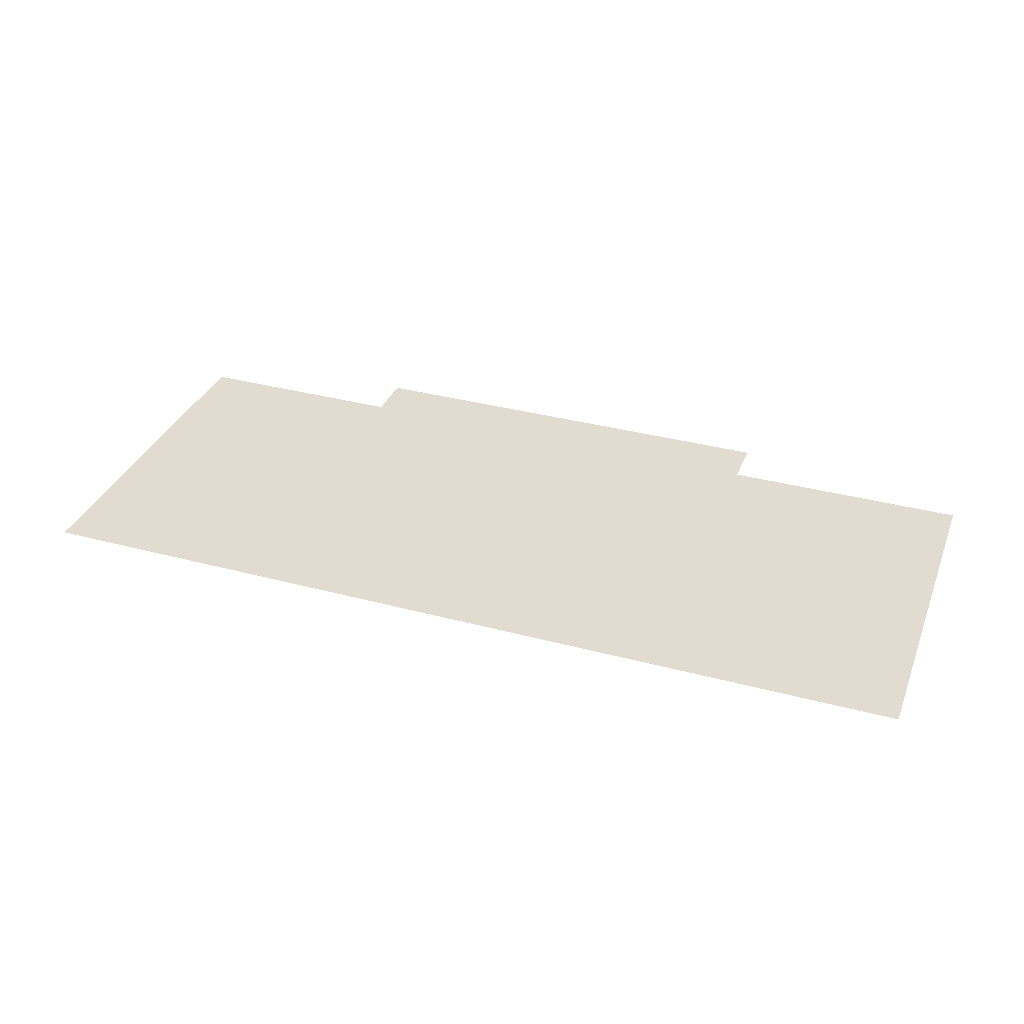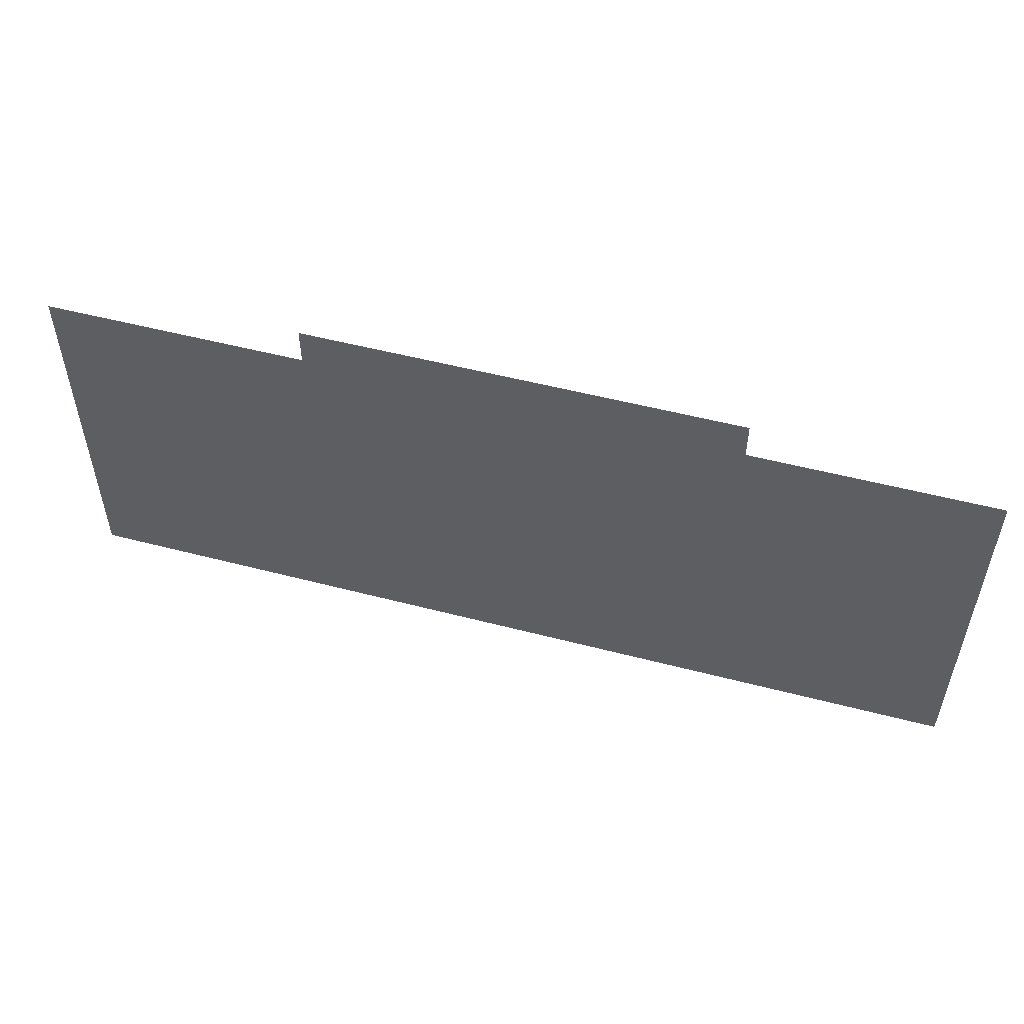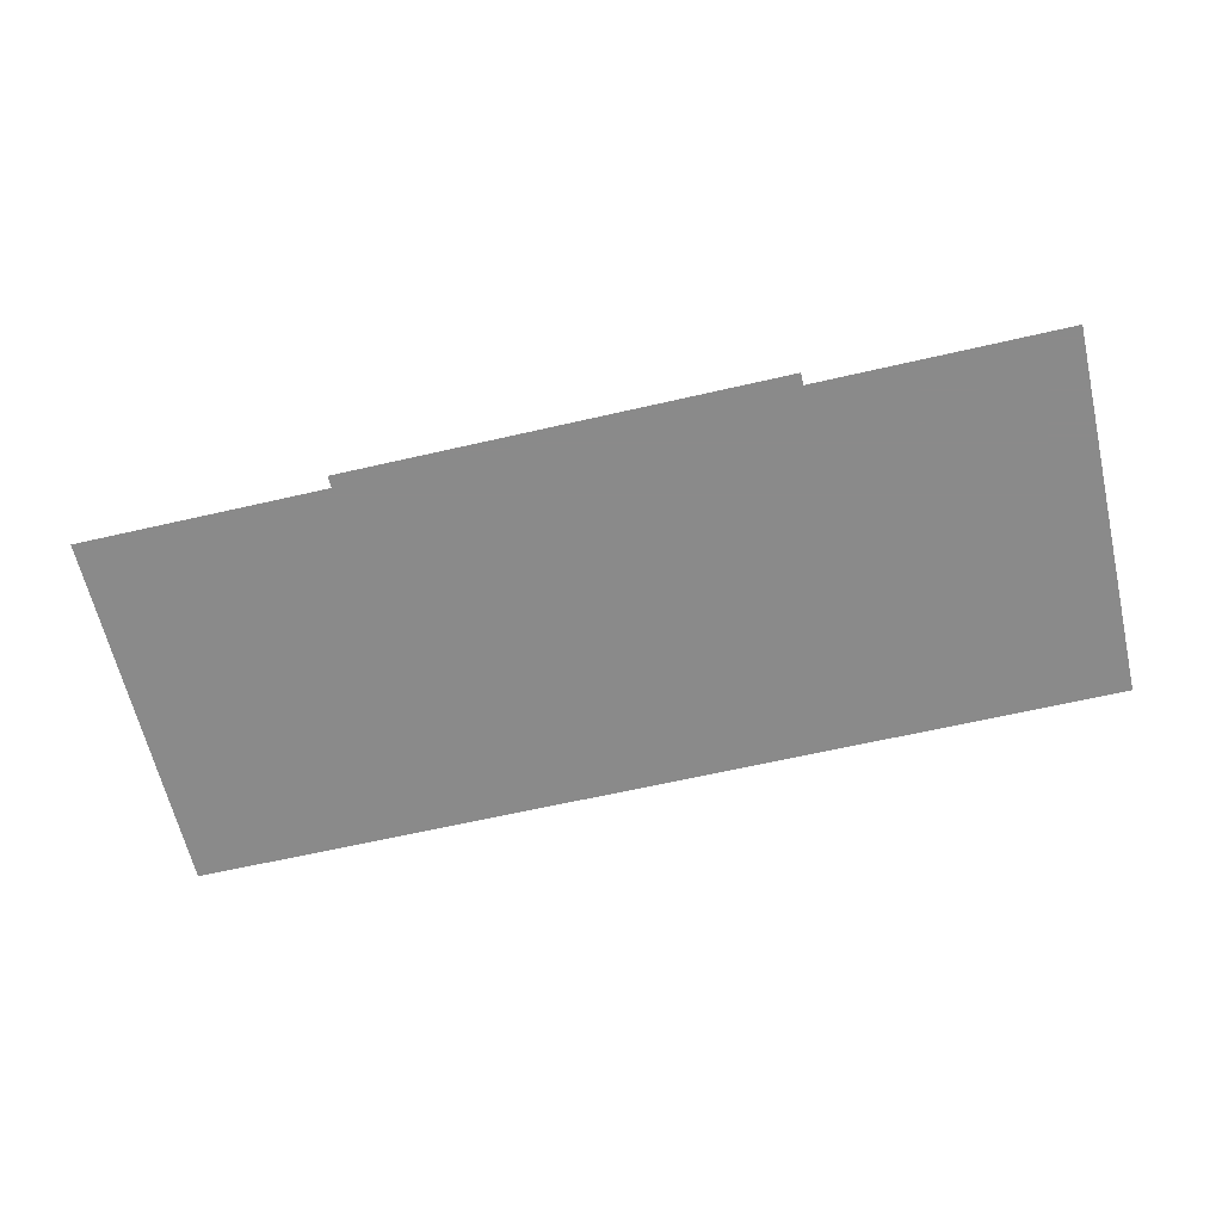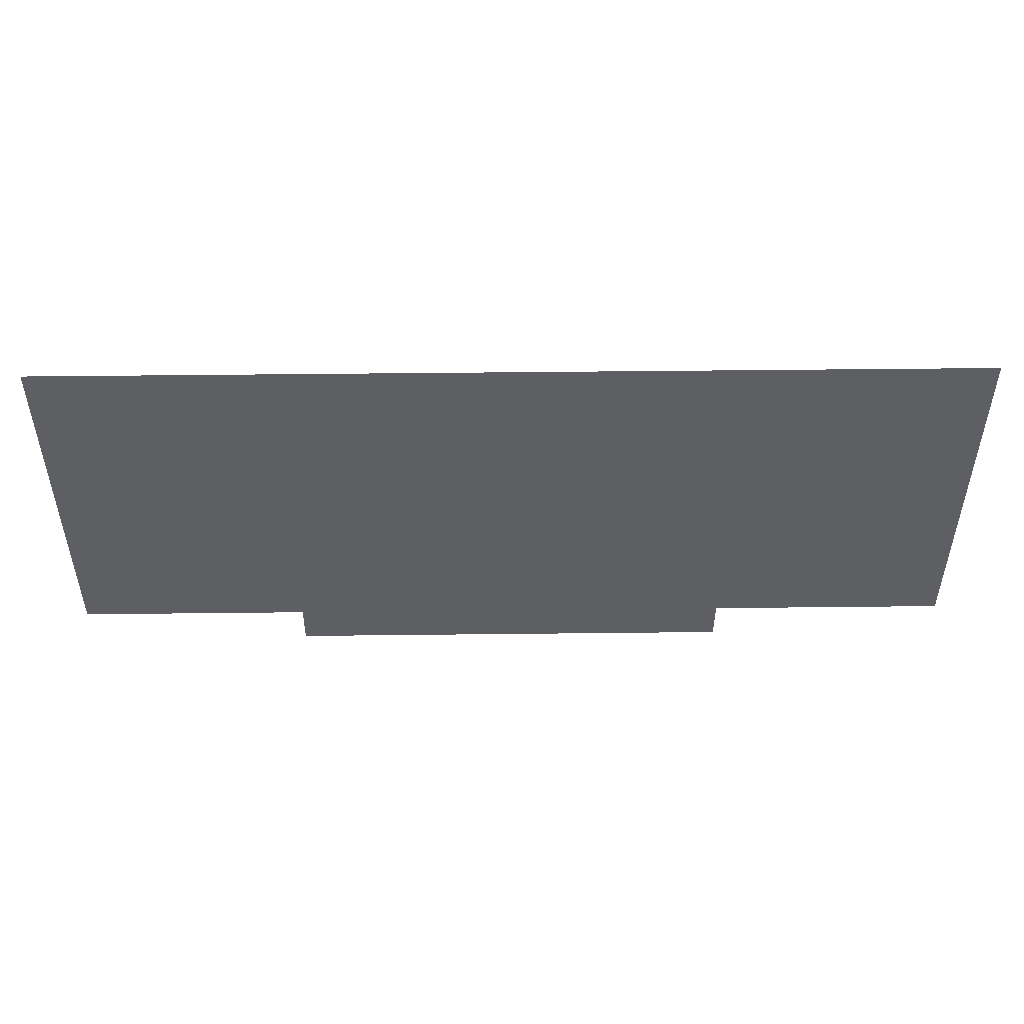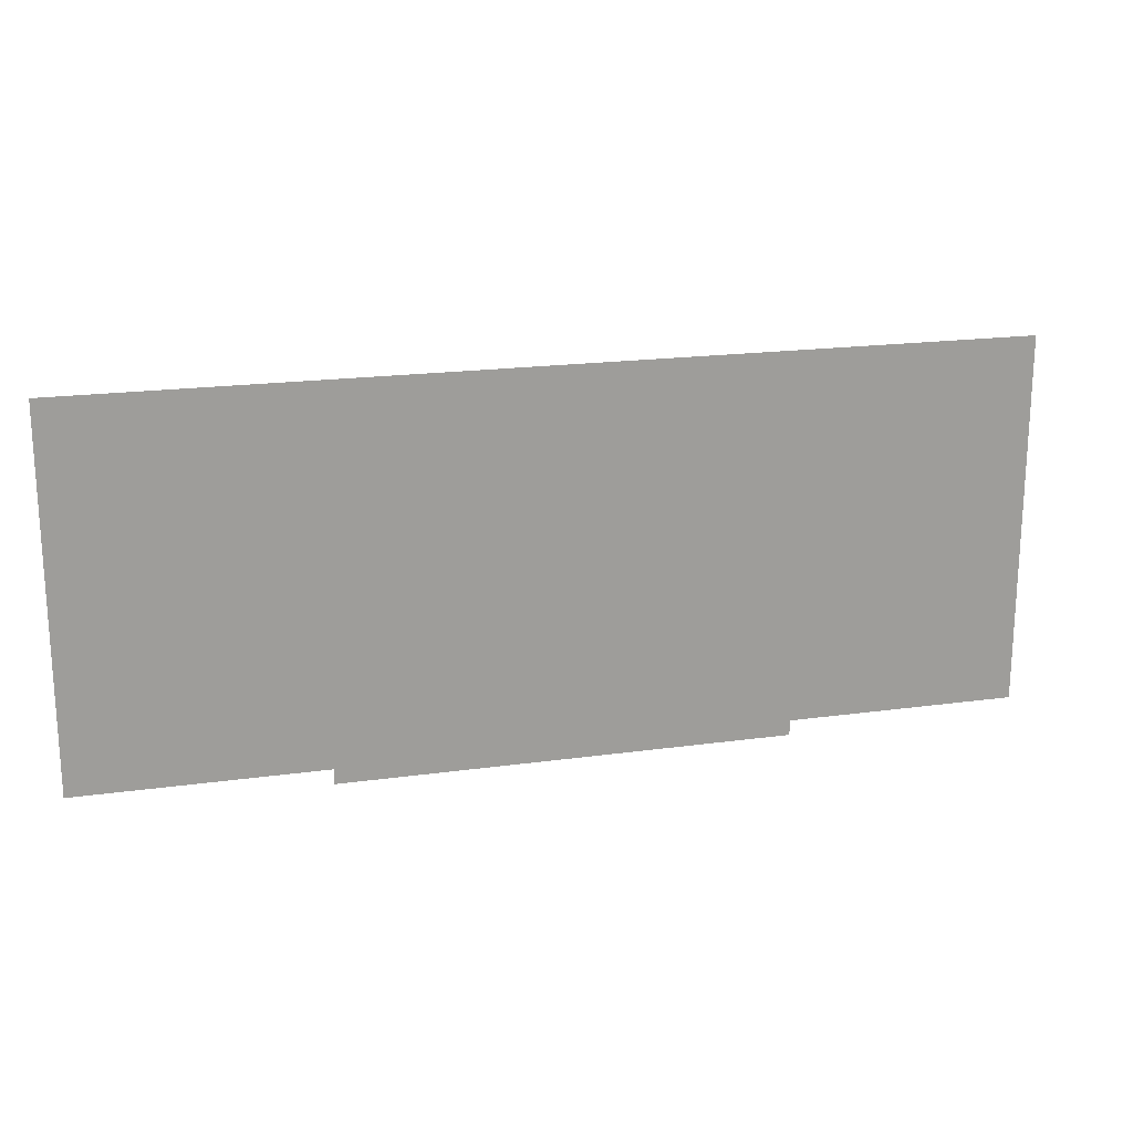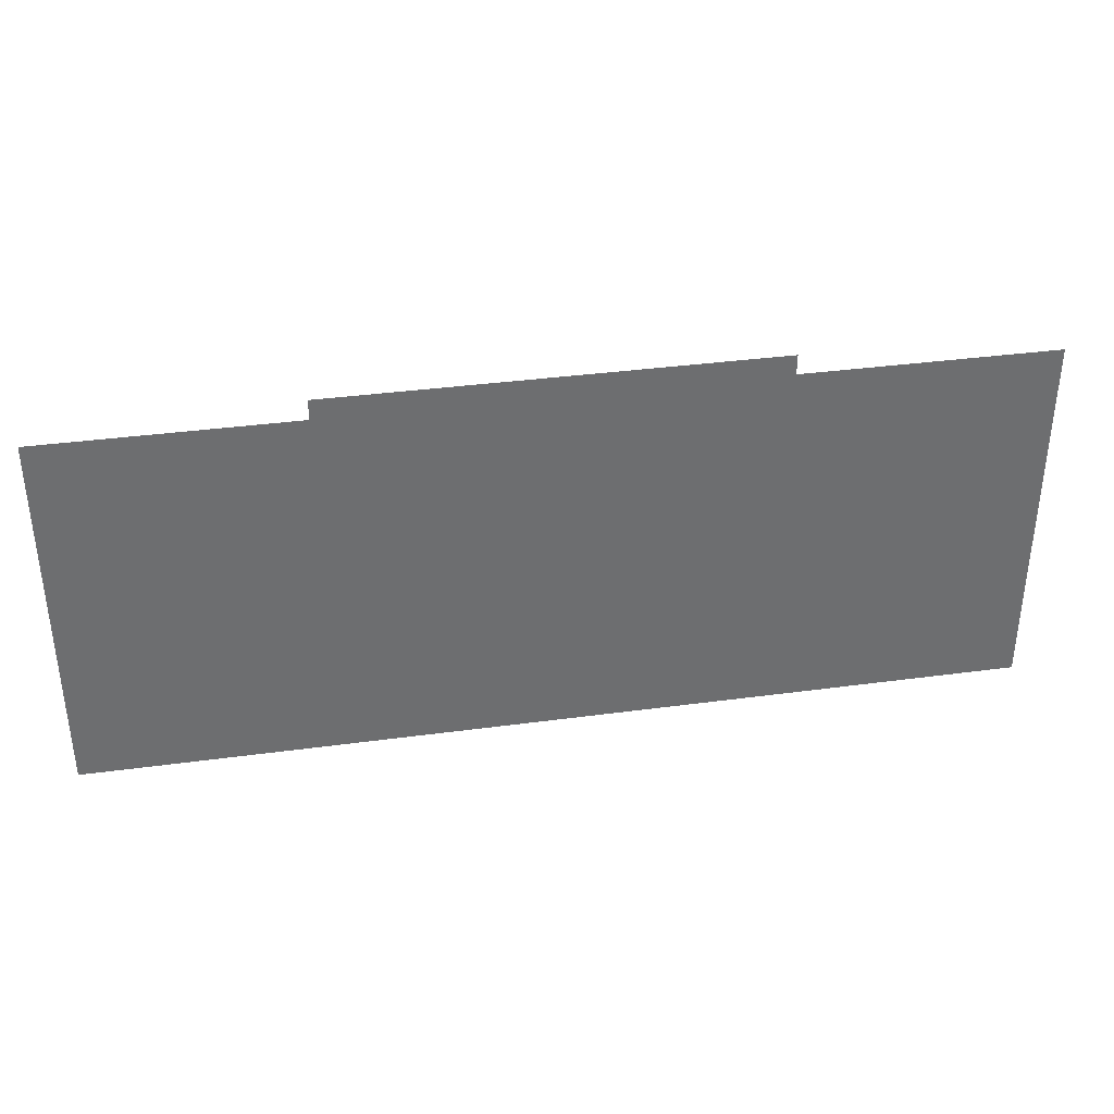
<metadata>
{"format":"obj","ext":"obj","renderer":"f3d","projection":"perspective","resolution":1024,"background":"white","views":[{"elev":34.2,"azim":19.9,"up":"+Y"},{"elev":52.5,"azim":15.7,"up":"+Z"},{"elev":-63.6,"azim":-166.9,"up":"+Y"},{"elev":49.8,"azim":179.3,"up":"+Z"},{"elev":19.3,"azim":165.4,"up":"+Z"},{"elev":36.3,"azim":-10.0,"up":"+Z"}]}
</metadata>
<code>
v -60.83 -0.8962 -78.87 1
v -60.83 -0.8962 27.56 1
v 65.61 -0.8962 27.56 1
v 65.61 -0.8962 -78.87 1
v -131.4 -10.16 -78.87 1
v -131.4 -10.16 27.56 1
v 134.6 -10.16 27.56 1
v 134.6 -10.16 -78.87 1
f 1 2 3
f 1 3 4
f 5 6 7
f 5 7 8

</code>
